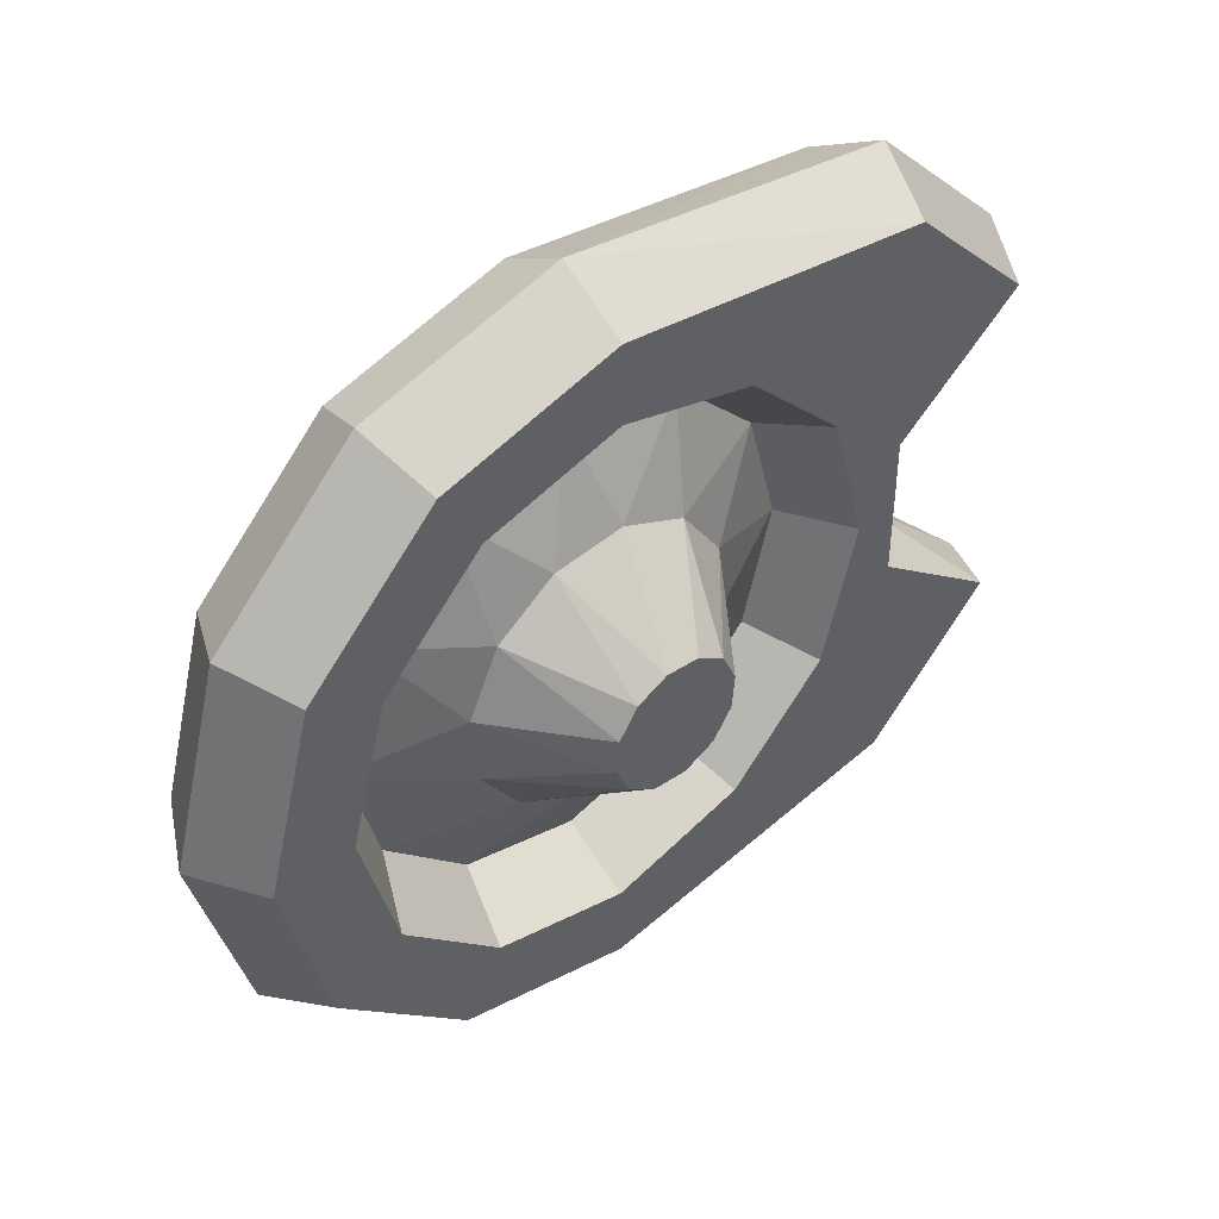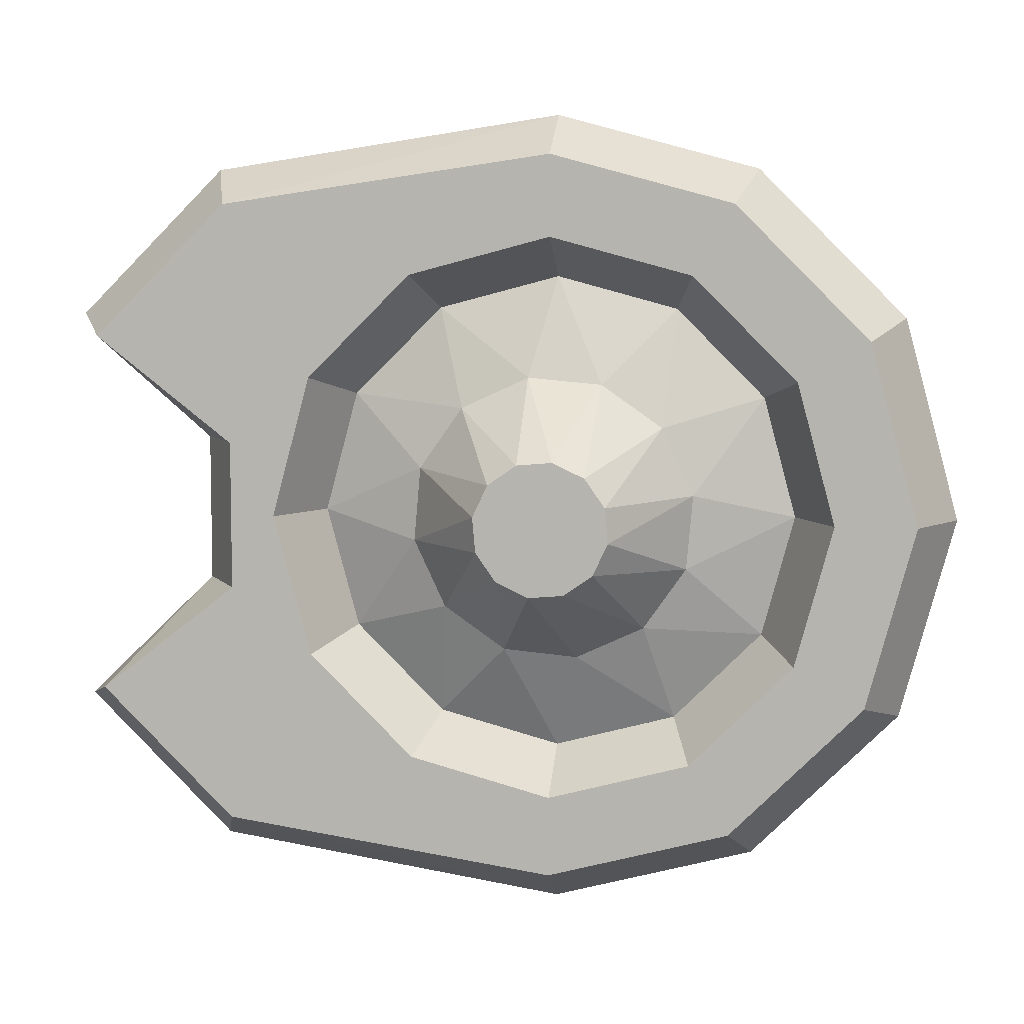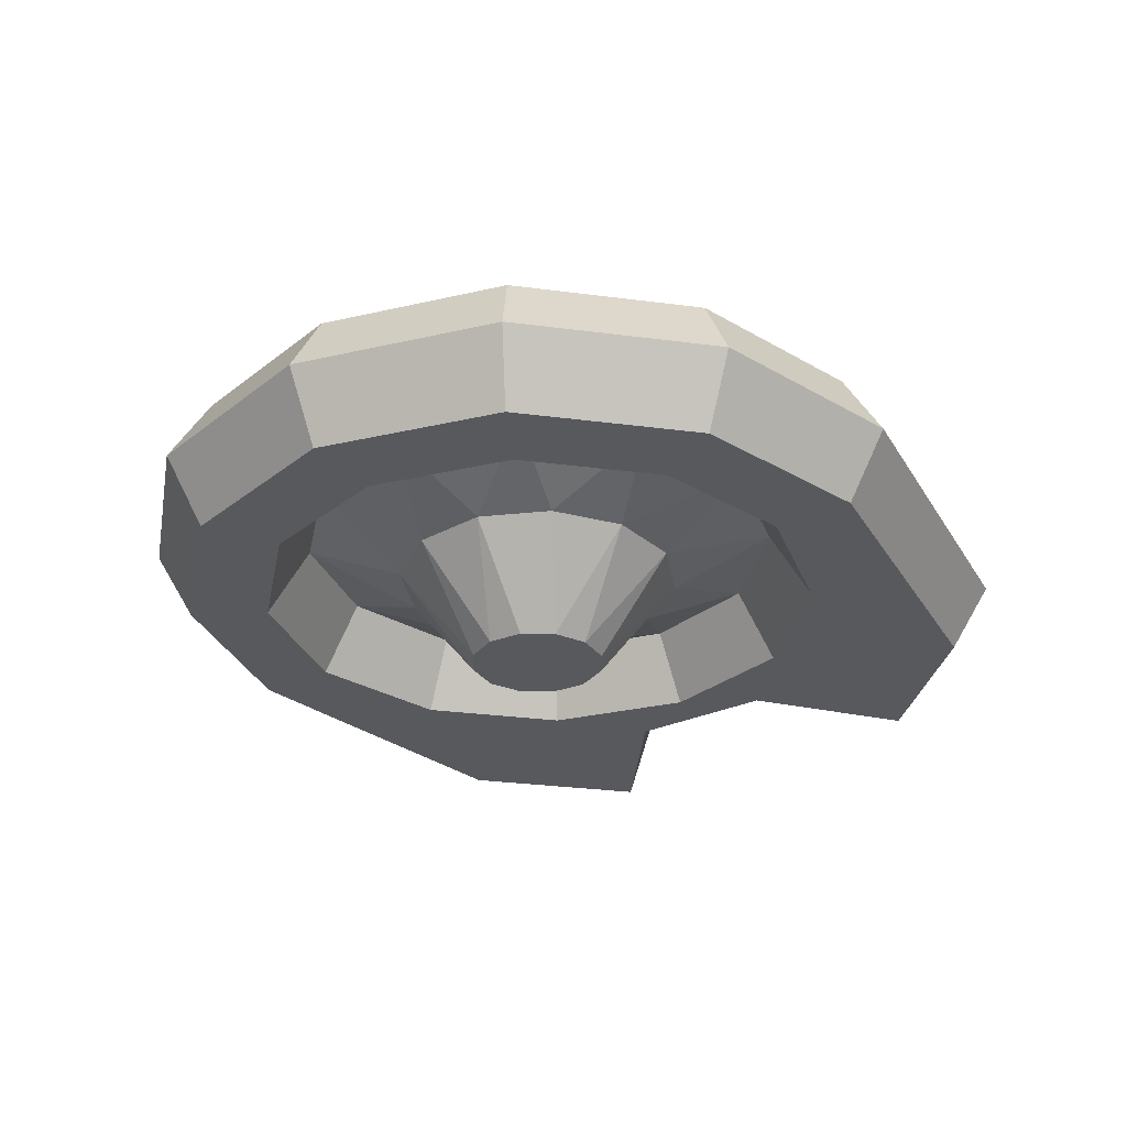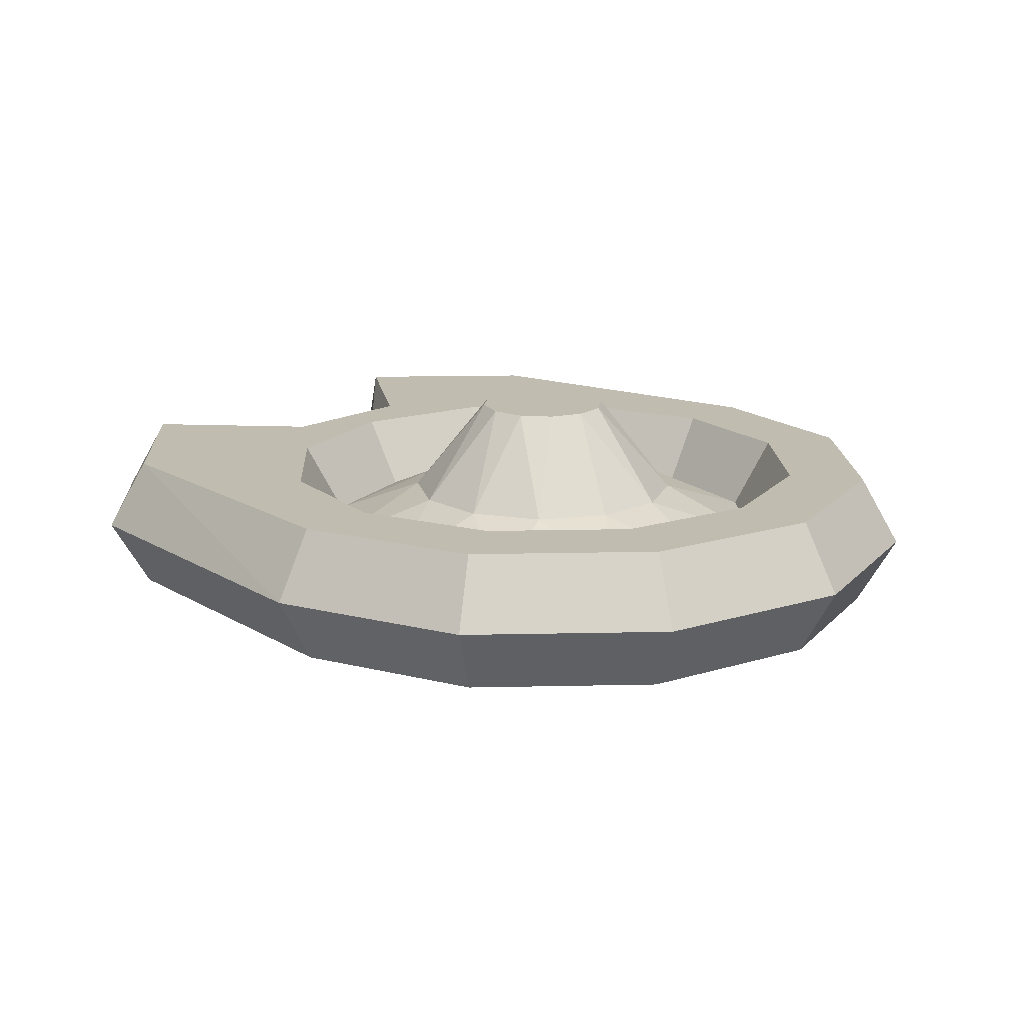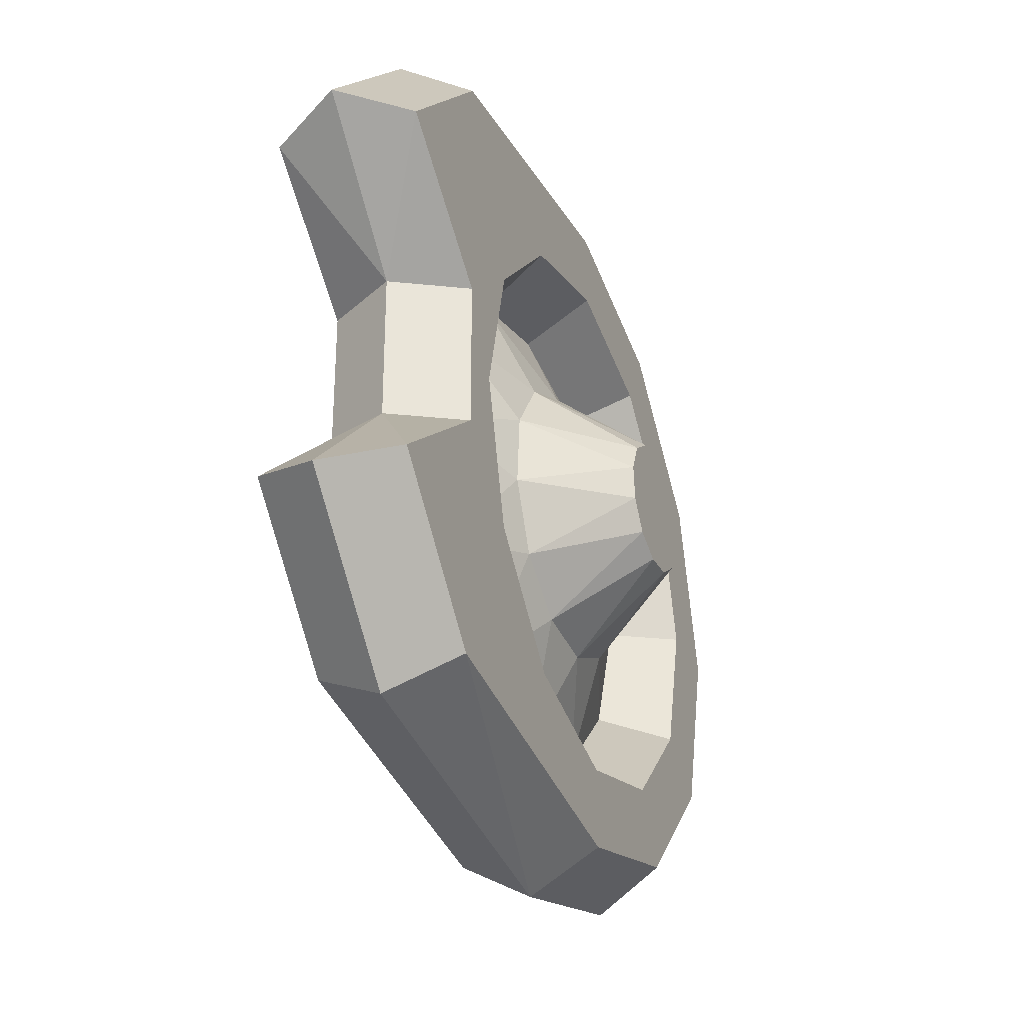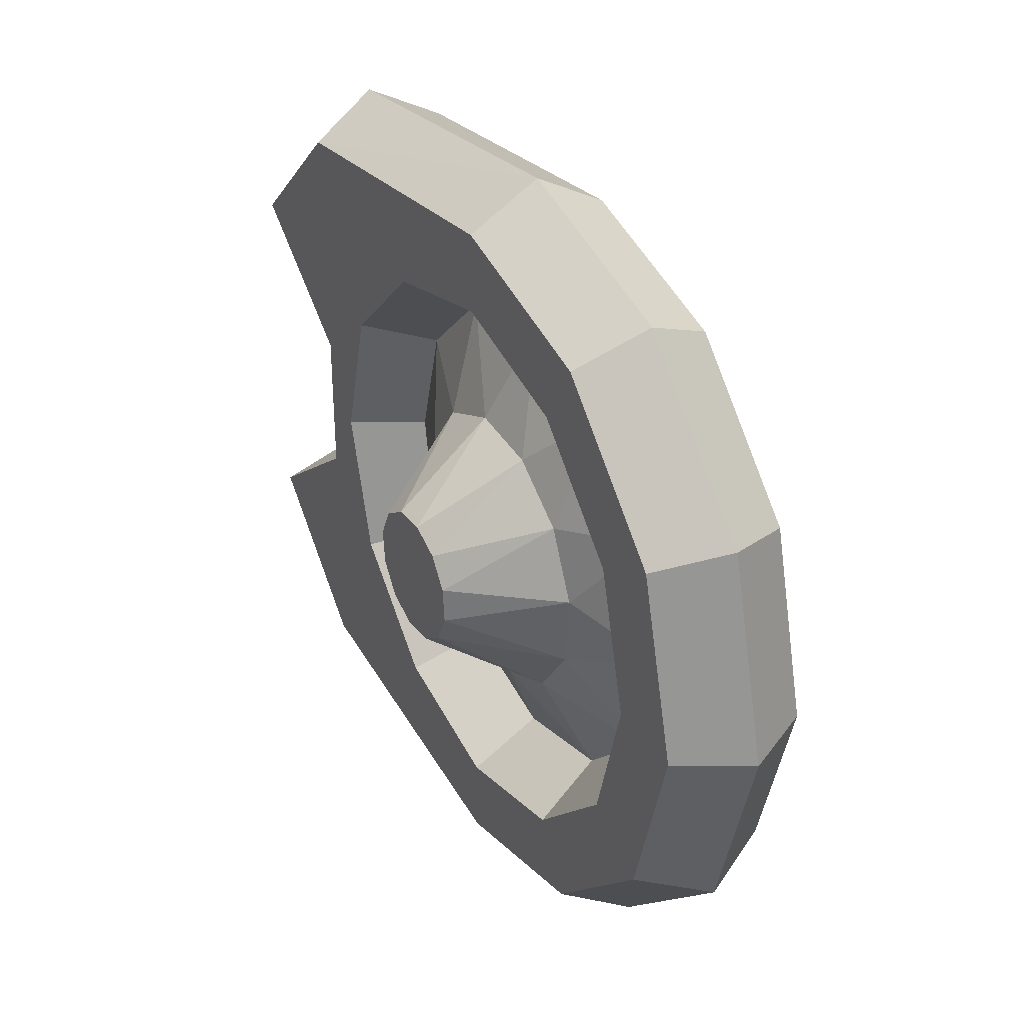
<metadata>
{"format":"obj","ext":"obj","renderer":"f3d","projection":"perspective","resolution":1024,"background":"white","views":[{"elev":44.6,"azim":138.8,"up":"+Y"},{"elev":7.3,"azim":8.4,"up":"+Y"},{"elev":-29.3,"azim":124.0,"up":"+Z"},{"elev":16.3,"azim":42.4,"up":"+Z"},{"elev":-31.0,"azim":-68.4,"up":"+Y"},{"elev":35.2,"azim":60.8,"up":"+Y"}]}
</metadata>
<code>
o Torus
v 1.125 -0 0.2165
v 0.875 -0 0.2165
v 0.4191 -0.1525 0.1331
v 0.9743 0.5625 0.2165
v 0.7578 0.4375 0.2165
v 0.4392 0.07745 0.1331
v 0.5625 0.9743 0.2165
v 0.4375 0.7578 0.2165
v 0.3417 0.2867 0.1331
v 0 1.125 0.2165
v 0 0.875 0.2165
v 0.1525 0.4191 0.1331
v -1.025 0.9743 0.2165
v -0.4375 0.7578 0.2165
v -0.07745 0.4392 0.1331
v -1.437 0.5625 0.2165
v -0.7578 0.4375 0.2165
v -0.2867 0.3417 0.1331
v -0.875 0 0.2165
v -0.4191 0.1525 0.1331
v -1.437 -0.5625 0.2165
v -0.7578 -0.4375 0.2165
v -0.4392 -0.07745 0.1331
v -1.025 -0.9743 0.2165
v -0.4375 -0.7578 0.2165
v -0.3417 -0.2867 0.1331
v 0 -1.125 0.2165
v 0 -0.875 0.2165
v -0.1525 -0.4191 0.1331
v 0.5625 -0.9743 0.2165
v 0.4375 -0.7578 0.2165
v 0.07745 -0.4392 0.1331
v 0.9743 -0.5625 0.2165
v 0.7578 -0.4375 0.2165
v 0.2867 -0.3417 0.1331
v 0.1599 -0.1341 0.4303
v 0.07138 -0.1961 0.4303
v 0.2055 -0.03624 0.4303
v 0.1961 0.07138 0.4303
v 0.1341 0.1599 0.4303
v 0.03624 0.2055 0.4303
v -0.07138 0.1961 0.4303
v -0.1599 0.1341 0.4303
v -0.2055 0.03624 0.4303
v -0.1961 -0.07138 0.4303
v -0.1341 -0.1599 0.4303
v -0.03624 -0.2055 0.4303
v -1.011 0.2293 0.2165
v -1.011 -0.2293 0.2165
v 1.25 -0 0
v 1.125 -0 -0.2165
v 0.875 -0 -0.2165
v 0.4191 -0.1525 -0.1331
v 1.083 0.625 0
v 0.9743 0.5625 -0.2165
v 0.7578 0.4375 -0.2165
v 0.4392 0.07745 -0.1331
v 0.625 1.083 0
v 0.5625 0.9743 -0.2165
v 0.4375 0.7578 -0.2165
v 0.3417 0.2867 -0.1331
v 0 1.25 0
v 0 1.125 -0.2165
v 0 0.875 -0.2165
v 0.1525 0.4191 -0.1331
v -1.087 1.083 0
v -1.025 0.9743 -0.2165
v -0.4375 0.7578 -0.2165
v -0.07745 0.4392 -0.1331
v -1.545 0.625 0
v -1.437 0.5625 -0.2165
v -0.7578 0.4375 -0.2165
v -0.2867 0.3417 -0.1331
v -0.875 0 -0.2165
v -0.4191 0.1525 -0.1331
v -1.545 -0.625 0
v -1.437 -0.5625 -0.2165
v -0.7578 -0.4375 -0.2165
v -0.4392 -0.07745 -0.1331
v -1.087 -1.083 0
v -1.025 -0.9743 -0.2165
v -0.4375 -0.7578 -0.2165
v -0.3417 -0.2867 -0.1331
v 0 -1.25 0
v 0 -1.125 -0.2165
v 0 -0.875 -0.2165
v -0.1525 -0.4191 -0.1331
v 0.625 -1.083 0
v 0.5625 -0.9743 -0.2165
v 0.4375 -0.7578 -0.2165
v 0.07745 -0.4392 -0.1331
v 1.083 -0.625 0
v 0.9743 -0.5625 -0.2165
v 0.7578 -0.4375 -0.2165
v 0.2867 -0.3417 -0.1331
v 0.75 -0 0
v 0.6495 -0.375 0
v 0.6495 0.375 0
v 0.375 0.6495 0
v 0 0.75 0
v -0.375 0.6495 0
v -0.6495 0.375 0
v -0.75 0 0
v -0.6495 -0.375 0
v -0.375 -0.6495 0
v 0 -0.75 0
v 0.375 -0.6495 0
v 0.1599 -0.1341 -0.4303
v 0.07138 -0.1961 -0.4303
v 0.2055 -0.03624 -0.4303
v 0.1961 0.07138 -0.4303
v 0.1341 0.1599 -0.4303
v 0.03624 0.2055 -0.4303
v -0.07138 0.1961 -0.4303
v -0.1599 0.1341 -0.4303
v -0.2055 0.03624 -0.4303
v -0.1961 -0.07138 -0.4303
v -0.1341 -0.1599 -0.4303
v -0.03624 -0.2055 -0.4303
v -1.136 0.2293 0
v -1.136 -0.2293 0
v -1.011 0.2293 -0.2165
v -1.011 -0.2293 -0.2165
f 54 1 50
f 4 2 1
f 2 98 96
f 54 7 4
f 4 8 5
f 8 98 5
f 58 10 7
f 7 11 8
f 11 99 8
f 62 13 10
f 10 14 11
f 11 101 100
f 70 13 66
f 13 17 14
f 17 101 14
f 121 21 49
f 17 103 102
f 120 16 70
f 22 103 19
f 48 19 17
f 76 24 21
f 24 22 21
f 25 104 22
f 84 24 80
f 27 25 24
f 28 105 25
f 84 30 27
f 30 28 27
f 31 106 28
f 88 33 30
f 33 31 30
f 31 97 107
f 50 33 92
f 1 34 33
f 2 97 34
f 18 43 20
f 3 97 35
f 6 96 3
f 9 98 6
f 12 99 9
f 15 100 12
f 18 101 15
f 20 102 18
f 23 103 20
f 26 104 23
f 29 105 26
f 32 106 29
f 35 107 32
f 47 43 39
f 9 40 12
f 29 47 32
f 35 36 3
f 20 44 23
f 12 41 15
f 32 37 35
f 3 38 6
f 23 45 26
f 15 42 18
f 6 39 9
f 26 46 29
f 49 120 121
f 51 54 50
f 52 55 51
f 96 56 52
f 54 59 58
f 55 60 59
f 98 60 56
f 59 62 58
f 60 63 59
f 99 64 60
f 62 67 66
f 63 68 67
f 100 68 64
f 67 70 66
f 67 72 71
f 101 72 68
f 121 77 76
f 72 103 74
f 71 120 70
f 74 104 78
f 74 78 123
f 76 81 80
f 78 81 77
f 104 82 78
f 81 84 80
f 82 85 81
f 105 86 82
f 85 88 84
f 86 89 85
f 106 90 86
f 89 92 88
f 90 93 89
f 90 97 94
f 92 51 50
f 94 51 93
f 97 52 94
f 115 73 75
f 97 53 95
f 96 57 53
f 98 61 57
f 99 65 61
f 100 69 65
f 101 73 69
f 102 75 73
f 103 79 75
f 104 83 79
f 105 87 83
f 106 91 87
f 107 95 91
f 113 117 108
f 112 61 65
f 119 87 91
f 108 95 53
f 116 75 79
f 113 65 69
f 109 91 95
f 110 53 57
f 117 79 83
f 114 69 73
f 111 57 61
f 118 83 87
f 121 122 123
f 54 4 1
f 4 5 2
f 2 5 98
f 54 58 7
f 4 7 8
f 8 99 98
f 58 62 10
f 7 10 11
f 11 100 99
f 62 66 13
f 10 13 14
f 11 14 101
f 70 16 13
f 13 16 17
f 17 102 101
f 121 76 21
f 17 19 103
f 120 48 16
f 22 104 103
f 49 21 22
f 49 22 19
f 17 16 48
f 48 49 19
f 76 80 24
f 24 25 22
f 25 105 104
f 84 27 24
f 27 28 25
f 28 106 105
f 84 88 30
f 30 31 28
f 31 107 106
f 88 92 33
f 33 34 31
f 31 34 97
f 50 1 33
f 1 2 34
f 2 96 97
f 18 42 43
f 3 96 97
f 6 98 96
f 9 99 98
f 12 100 99
f 15 101 100
f 18 102 101
f 20 103 102
f 23 104 103
f 26 105 104
f 29 106 105
f 32 107 106
f 35 97 107
f 39 38 36
f 36 37 39
f 37 47 39
f 47 46 45
f 45 44 47
f 44 43 47
f 43 42 41
f 41 40 39
f 43 41 39
f 9 39 40
f 29 46 47
f 35 37 36
f 20 43 44
f 12 40 41
f 32 47 37
f 3 36 38
f 23 44 45
f 15 41 42
f 6 38 39
f 26 45 46
f 49 48 120
f 51 55 54
f 52 56 55
f 96 98 56
f 54 55 59
f 55 56 60
f 98 99 60
f 59 63 62
f 60 64 63
f 99 100 64
f 62 63 67
f 63 64 68
f 100 101 68
f 67 71 70
f 67 68 72
f 101 102 72
f 121 123 77
f 72 102 103
f 71 122 120
f 74 103 104
f 122 71 72
f 122 72 74
f 78 77 123
f 123 122 74
f 76 77 81
f 78 82 81
f 104 105 82
f 81 85 84
f 82 86 85
f 105 106 86
f 85 89 88
f 86 90 89
f 106 107 90
f 89 93 92
f 90 94 93
f 90 107 97
f 92 93 51
f 94 52 51
f 97 96 52
f 115 114 73
f 97 96 53
f 96 98 57
f 98 99 61
f 99 100 65
f 100 101 69
f 101 102 73
f 102 103 75
f 103 104 79
f 104 105 83
f 105 106 87
f 106 107 91
f 107 97 95
f 108 110 113
f 110 111 113
f 111 112 113
f 113 114 117
f 114 115 117
f 115 116 117
f 117 118 119
f 119 109 117
f 109 108 117
f 112 111 61
f 119 118 87
f 108 109 95
f 116 115 75
f 113 112 65
f 109 119 91
f 110 108 53
f 117 116 79
f 114 113 69
f 111 110 57
f 118 117 83
f 121 120 122

</code>
